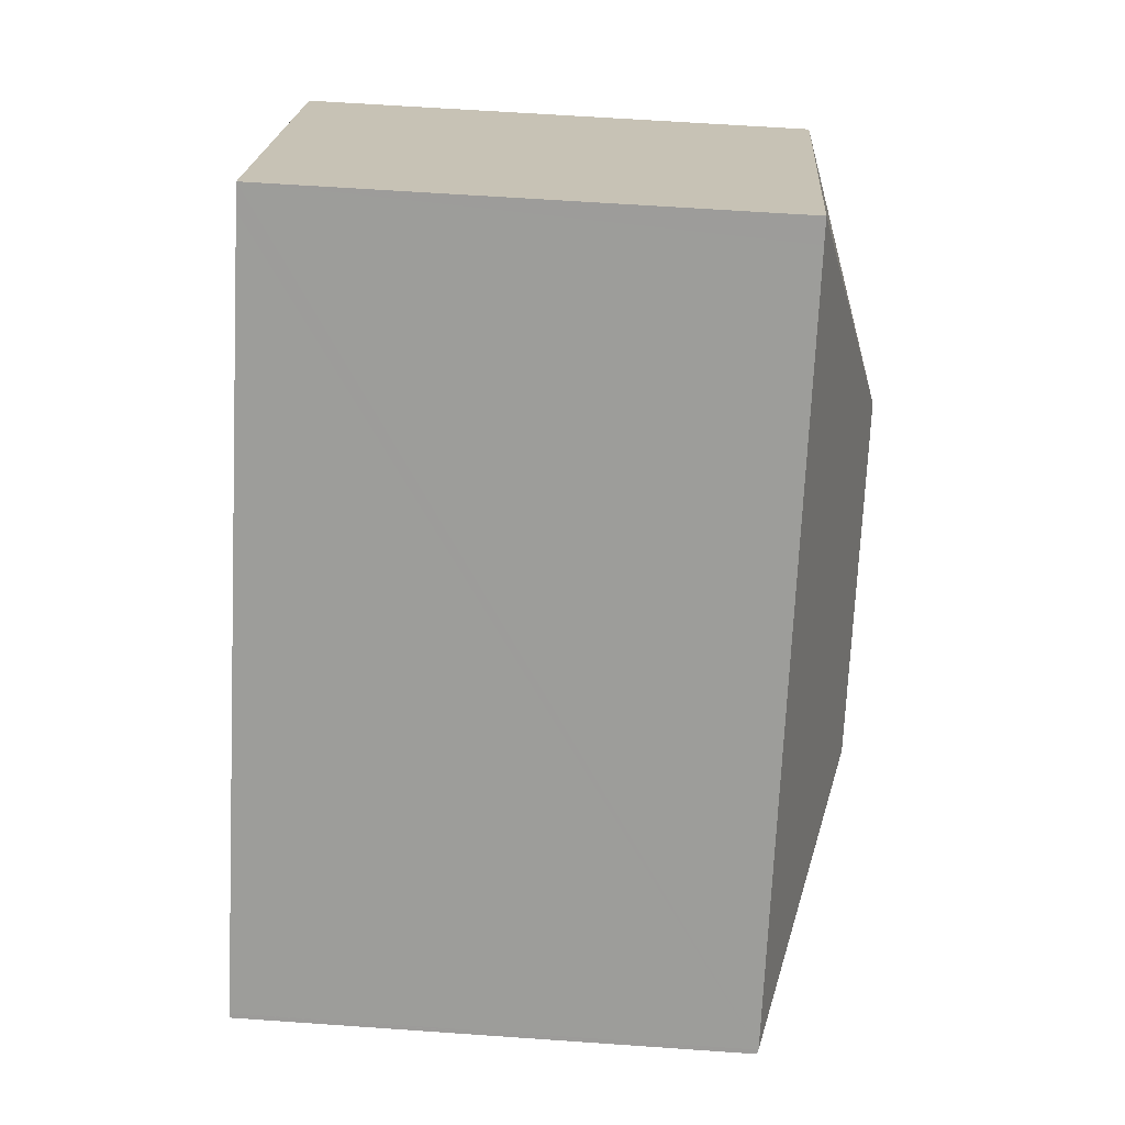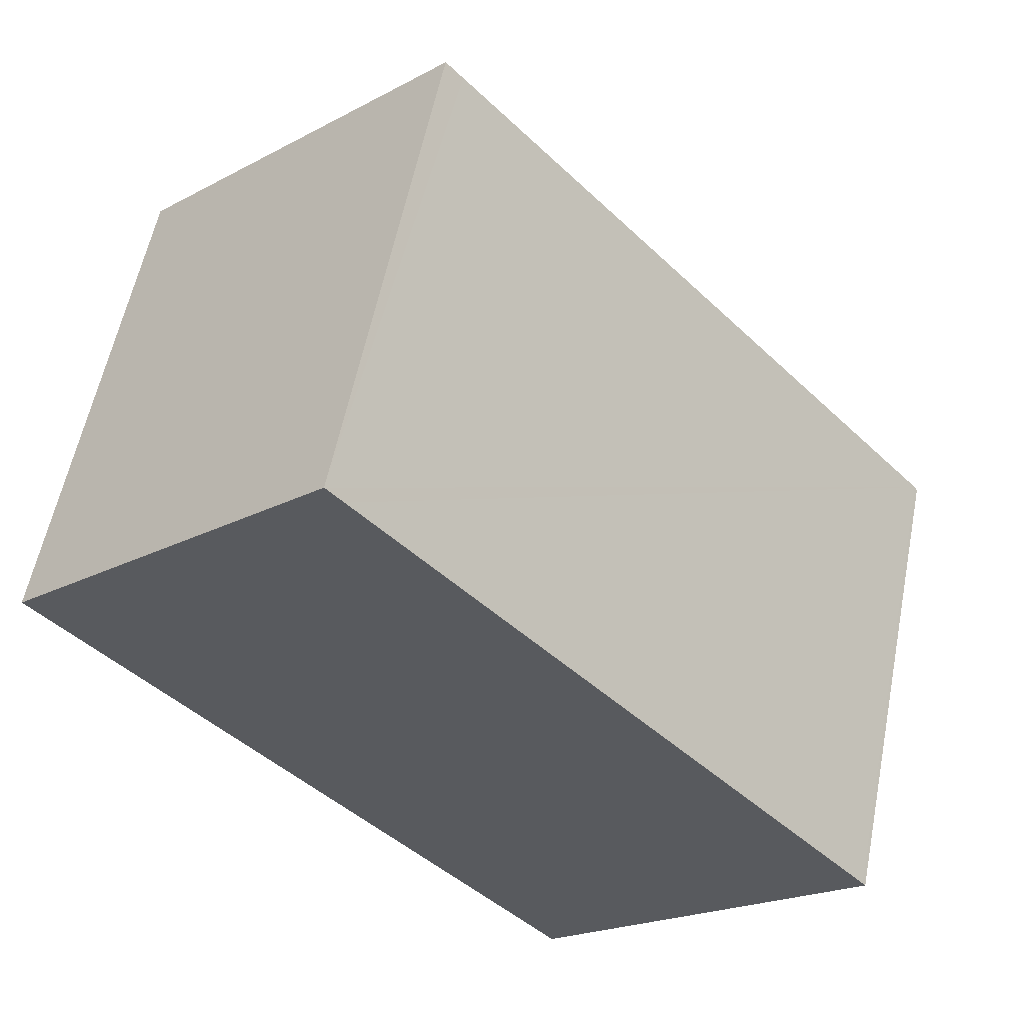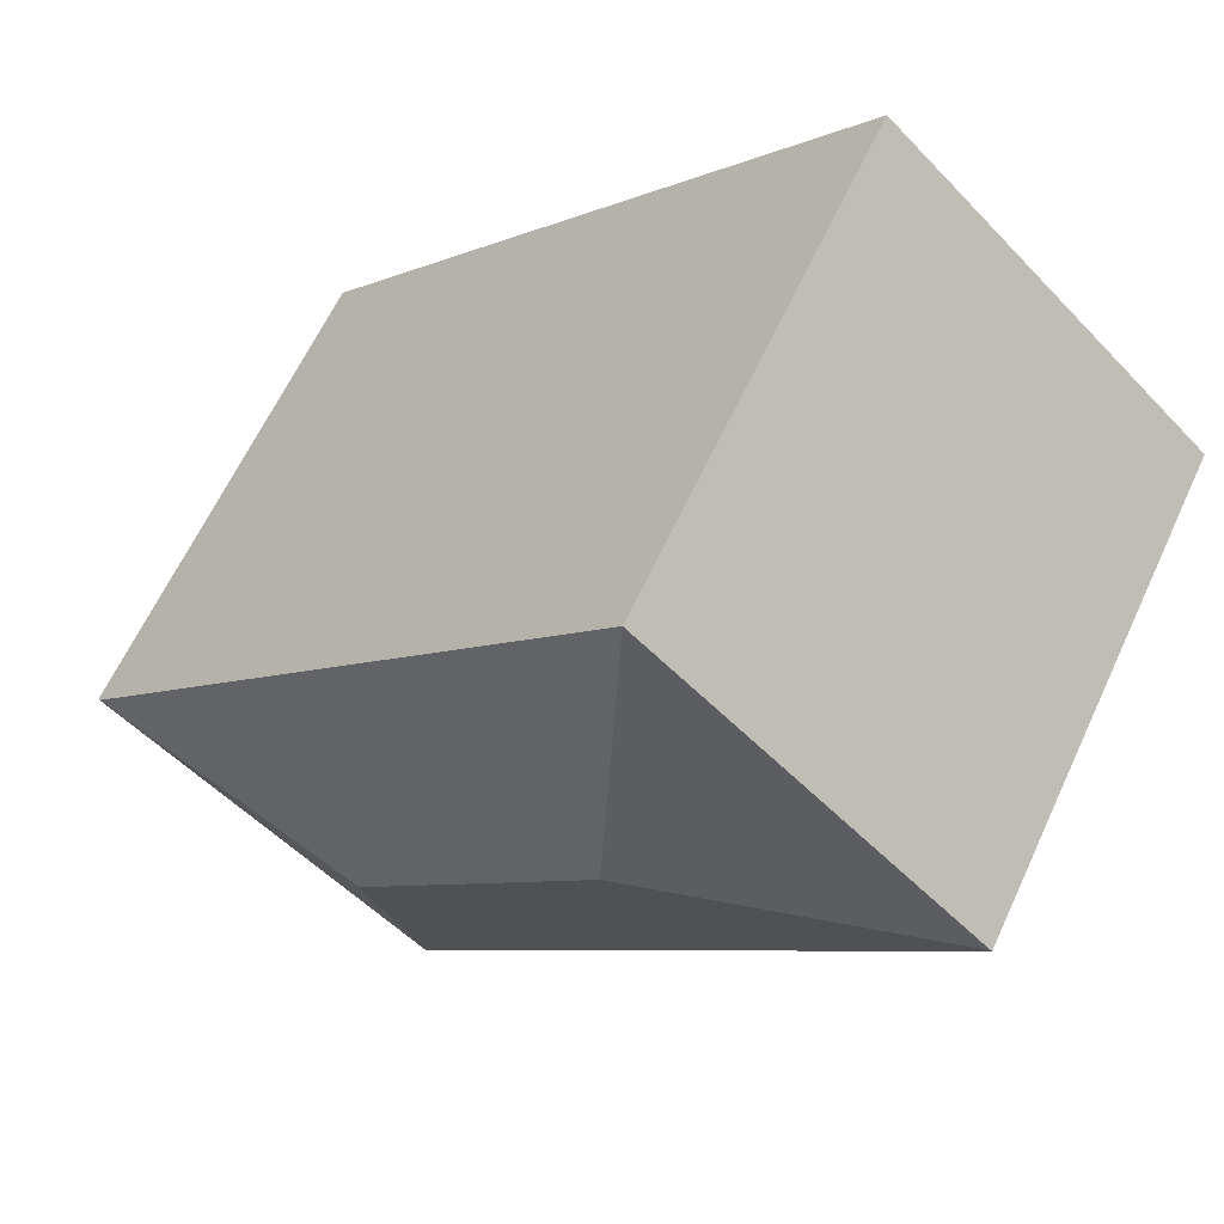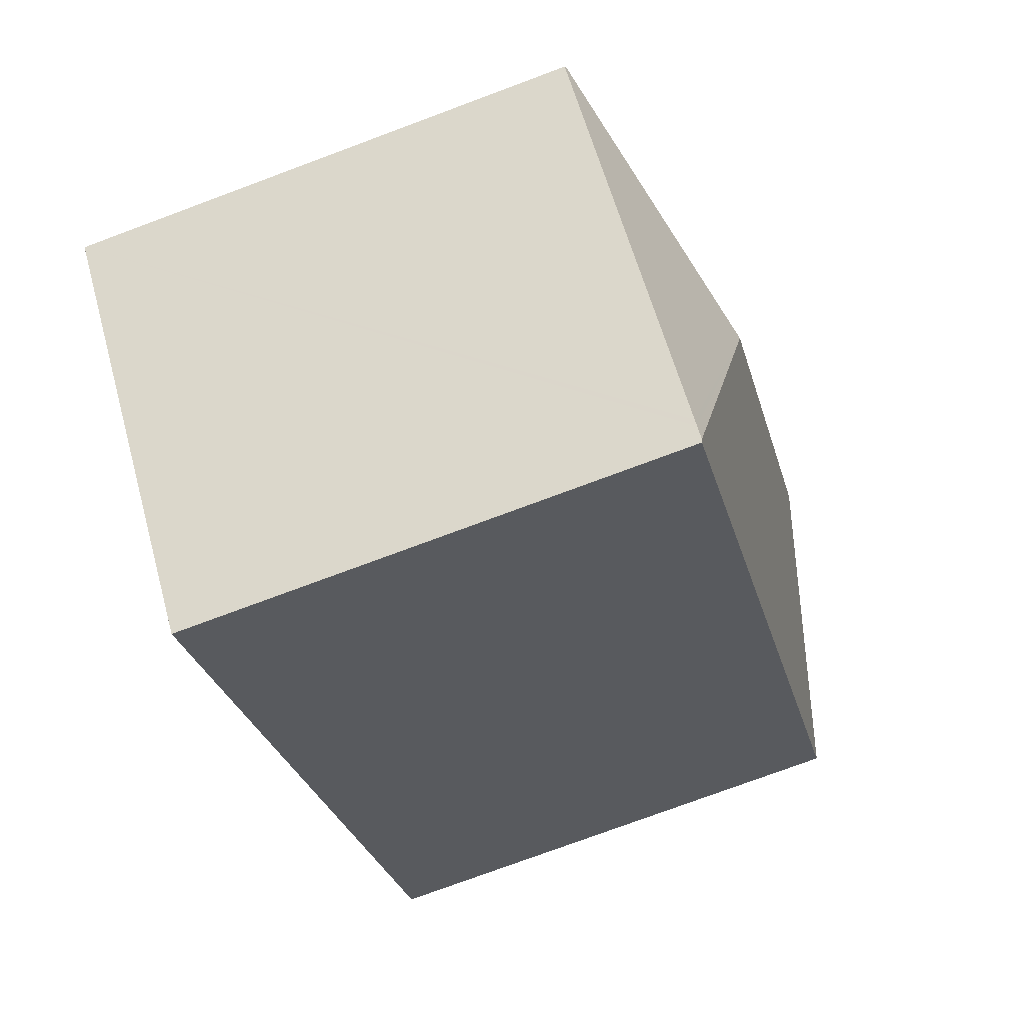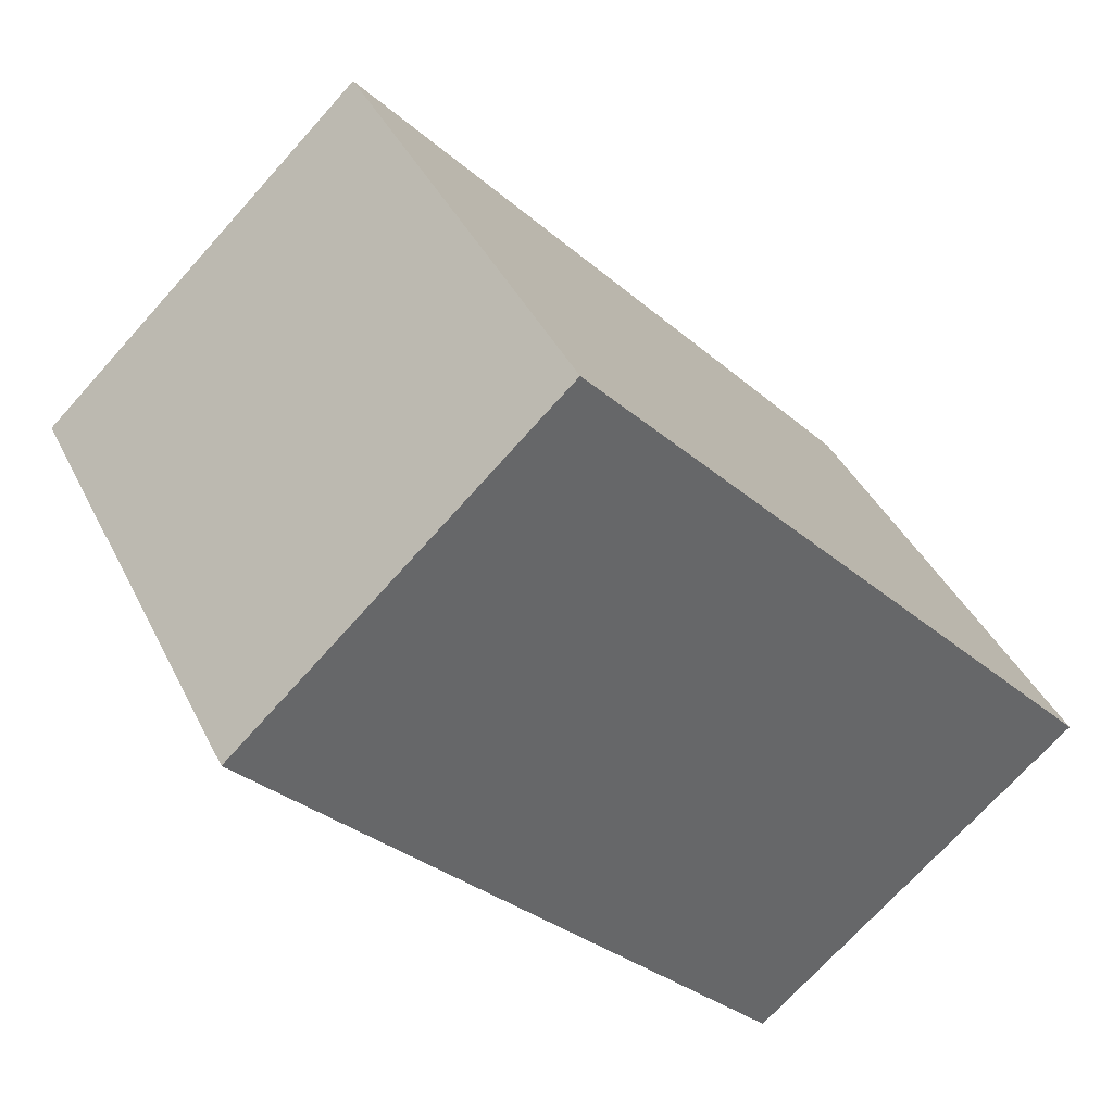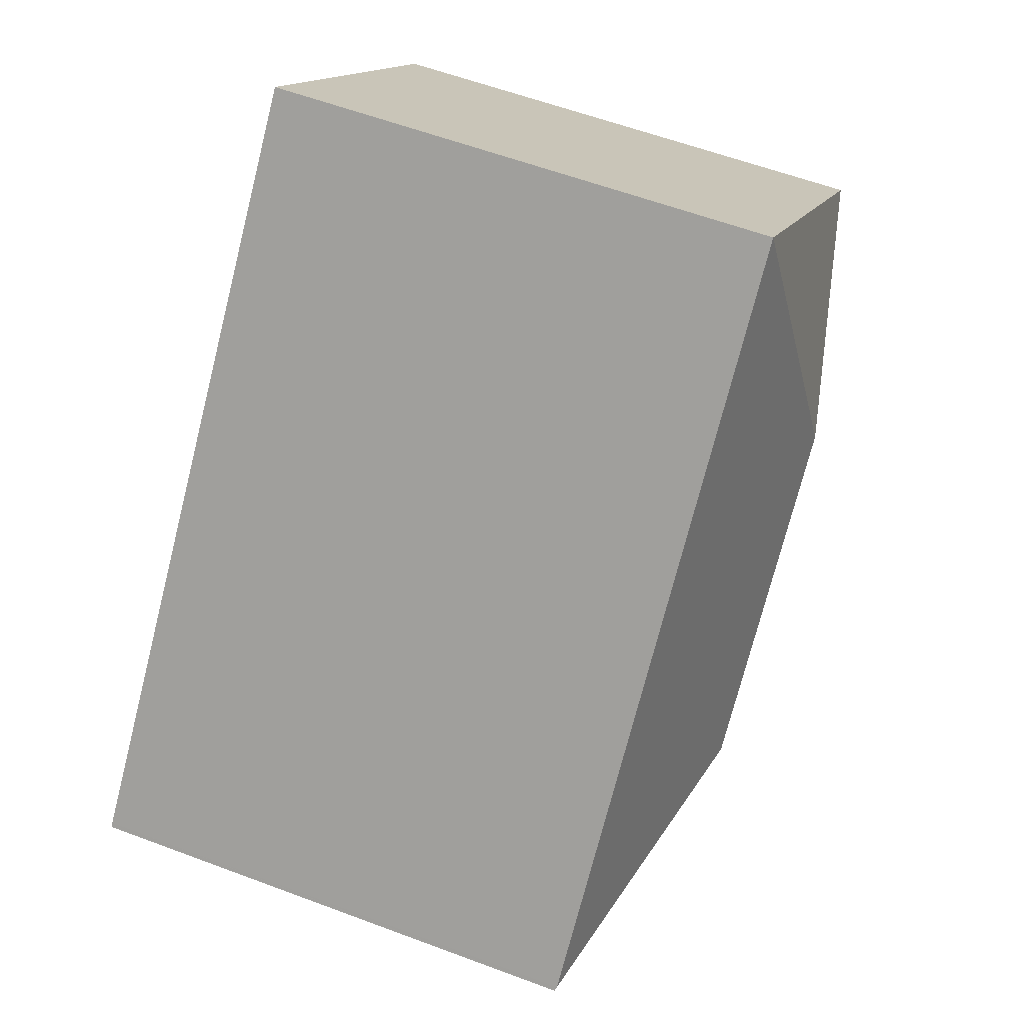
<metadata>
{"format":"obj","ext":"obj","renderer":"f3d","projection":"perspective","resolution":1024,"background":"white","views":[{"elev":61.5,"azim":94.1,"up":"+Z"},{"elev":57.3,"azim":11.2,"up":"+Z"},{"elev":62.6,"azim":-155.2,"up":"+Z"},{"elev":-76.1,"azim":110.4,"up":"+Z"},{"elev":40.1,"azim":-24.2,"up":"+Z"},{"elev":58.2,"azim":111.3,"up":"+Z"}]}
</metadata>
<code>
v  24.55 14.27 -8.358
v  15.68 16.31 -7.908
v  24.48 14.3 -8.283
v  23.34 14.27 -9.485
v  15.75 14.34 -16.26
v  15.6 14.34 -16.39
v  15.3 14.34 -16.65
v  9.689 14.3 8.019
v  8.825 16.31 -0.357
v  9.205 14.3 8.553
v  24.57 14.26 -8.382
v  15.24 14.31 -16.71
v  0 14.3 8.754e-16
v  0.02 14.3 0.018
v  15.24 1.023e-15 -16.71
v  0 0 0
v  9.205 -5.237e-16 8.553
v  0.02 -1.102e-18 0.018
v  9.689 -4.91e-16 8.019
v  24.48 5.072e-16 -8.283
v  24.55 5.118e-16 -8.358
v  24.57 5.133e-16 -8.382
v  23.34 5.808e-16 -9.485
v  15.75 9.956e-16 -16.26
v  15.3 1.02e-15 -16.65
v  15.6 1.003e-15 -16.39
g defaultobject
f 1 2 3
f 2 1 4
f 2 4 5
f 2 5 6
f 2 6 7
f 2 8 3
f 8 2 9
f 8 9 10
f 4 1 11
f 12 2 7
f 2 12 13
f 2 13 9
f 9 13 14
f 9 14 10
f 15 13 12
f 13 15 16
f 13 10 14
f 10 13 16
f 10 16 17
f 17 16 18
f 17 8 10
f 8 17 3
f 3 17 19
f 3 19 20
f 3 20 1
f 1 20 11
f 11 20 21
f 11 21 22
f 22 4 11
f 4 22 5
f 5 22 6
f 6 22 7
f 7 22 12
f 12 22 23
f 12 23 24
f 12 24 15
f 15 24 25
f 25 24 26
f 18 19 17
f 19 18 20
f 20 18 16
f 20 16 15
f 20 15 21
f 21 15 26
f 21 26 22
f 22 26 23
f 23 26 24
f 26 15 25

</code>
